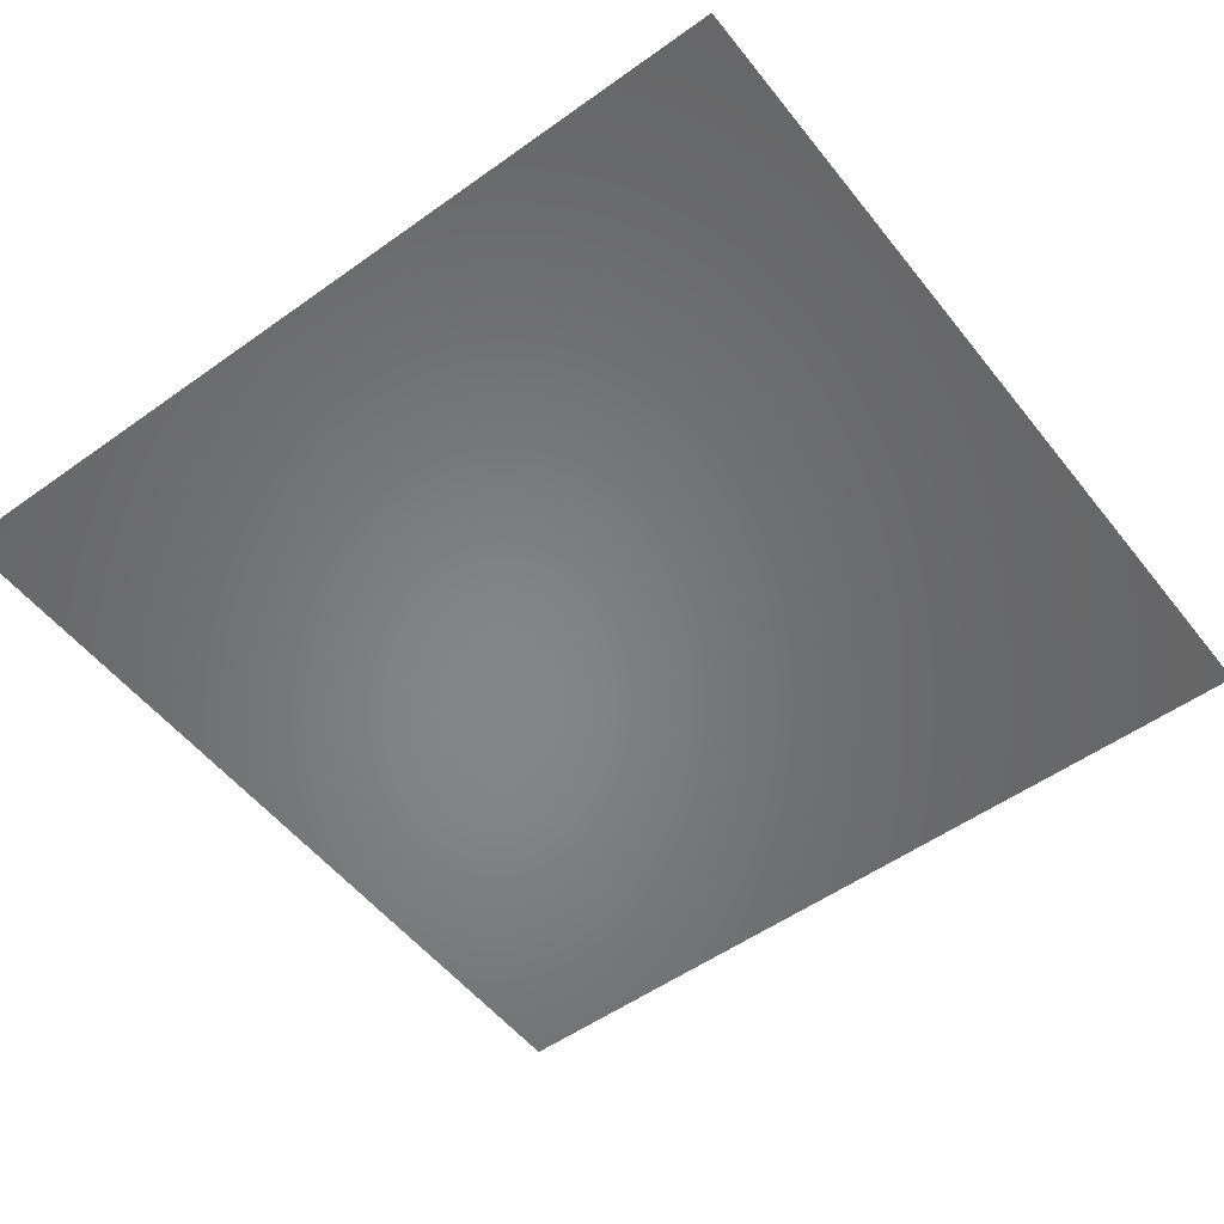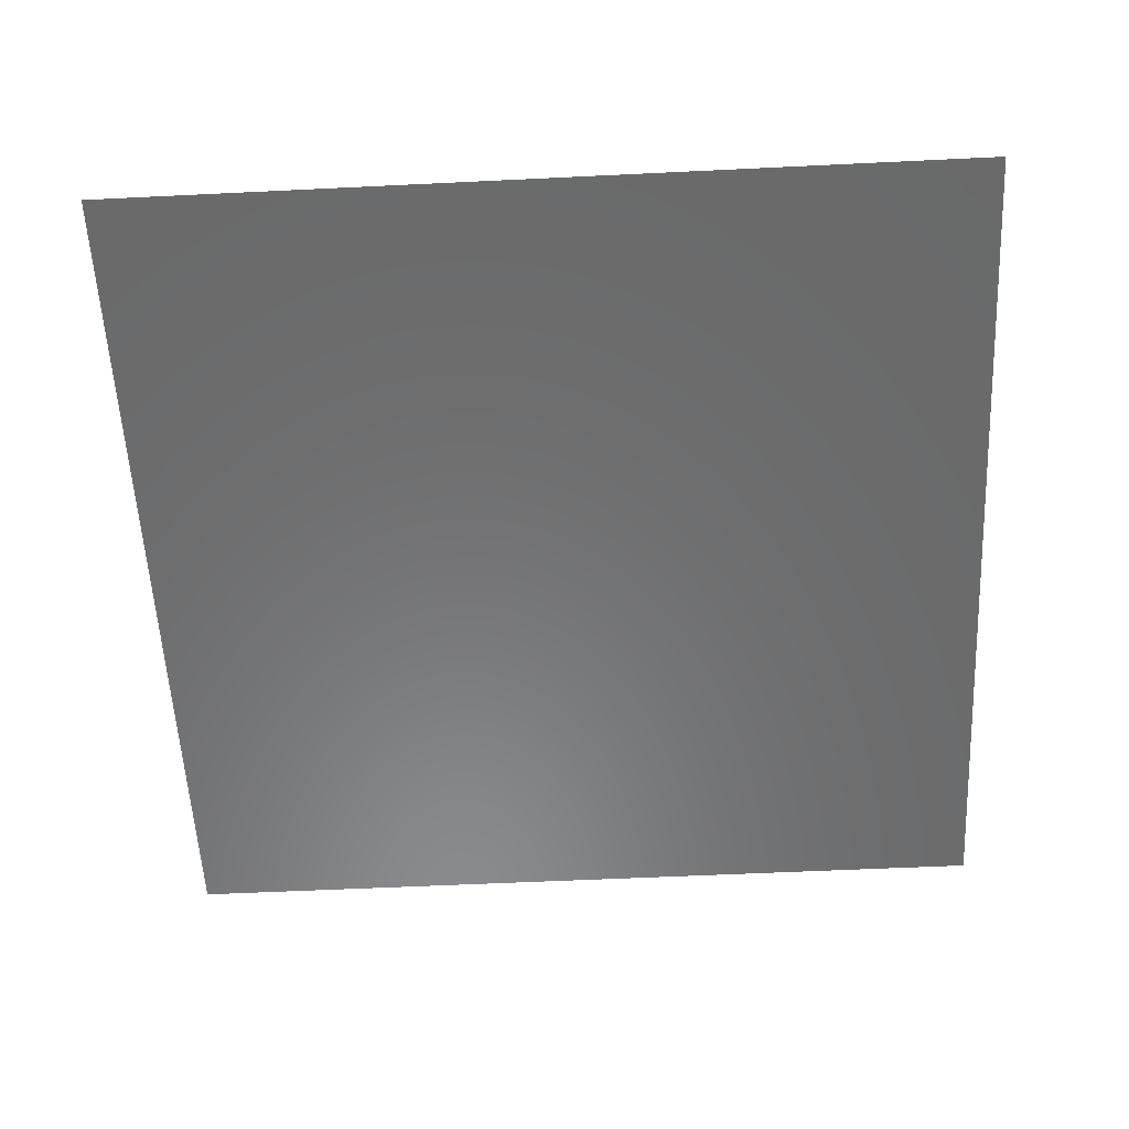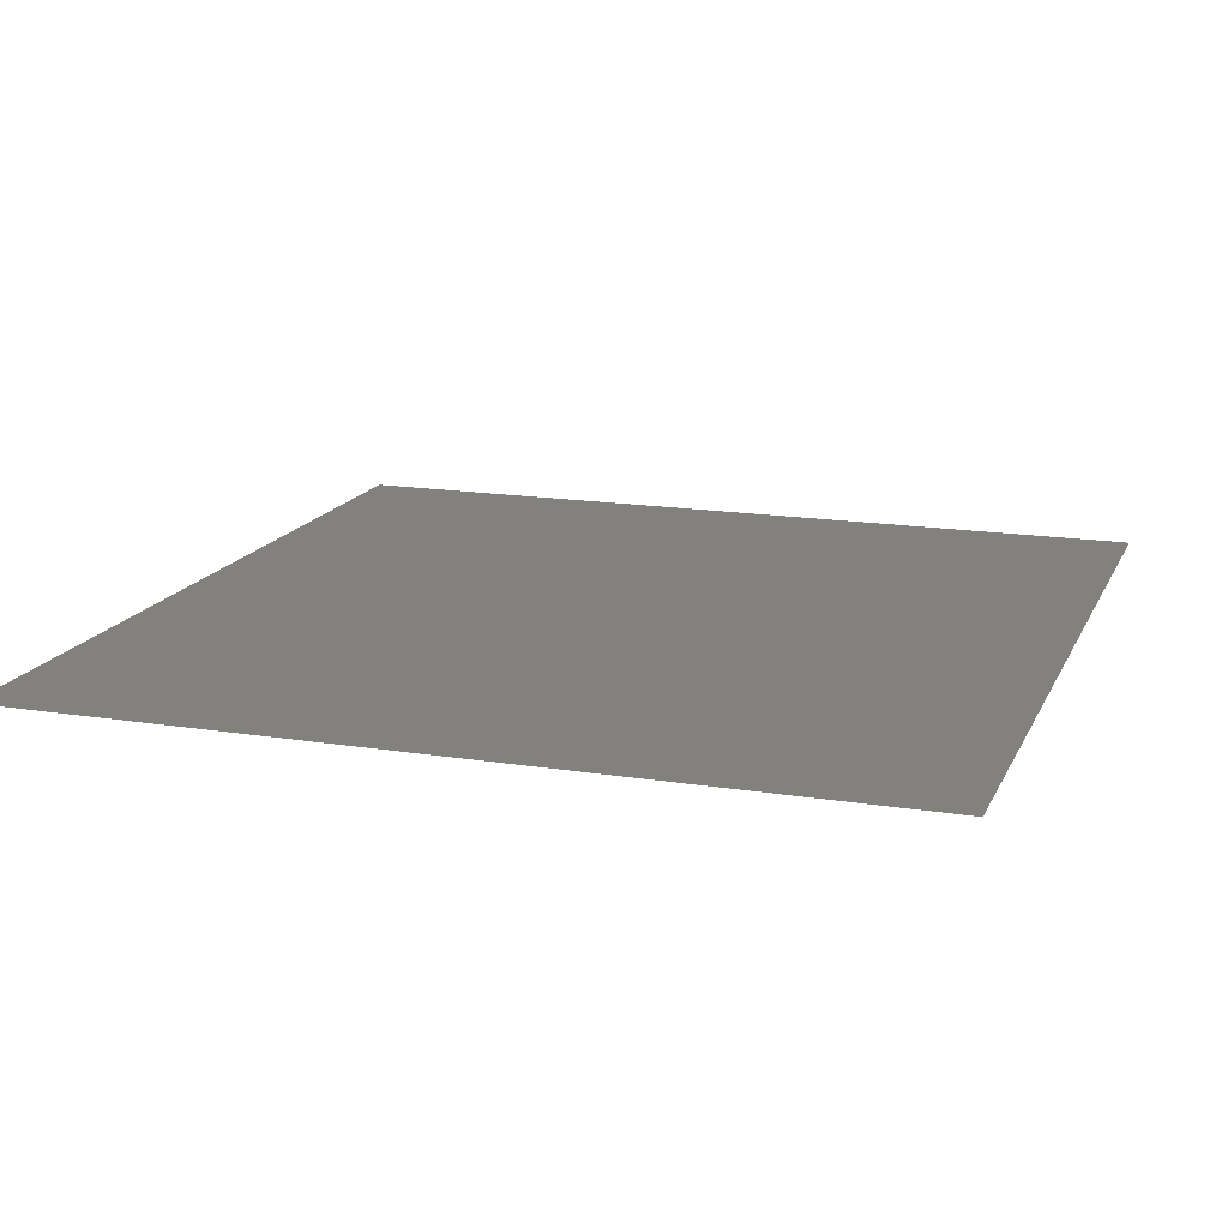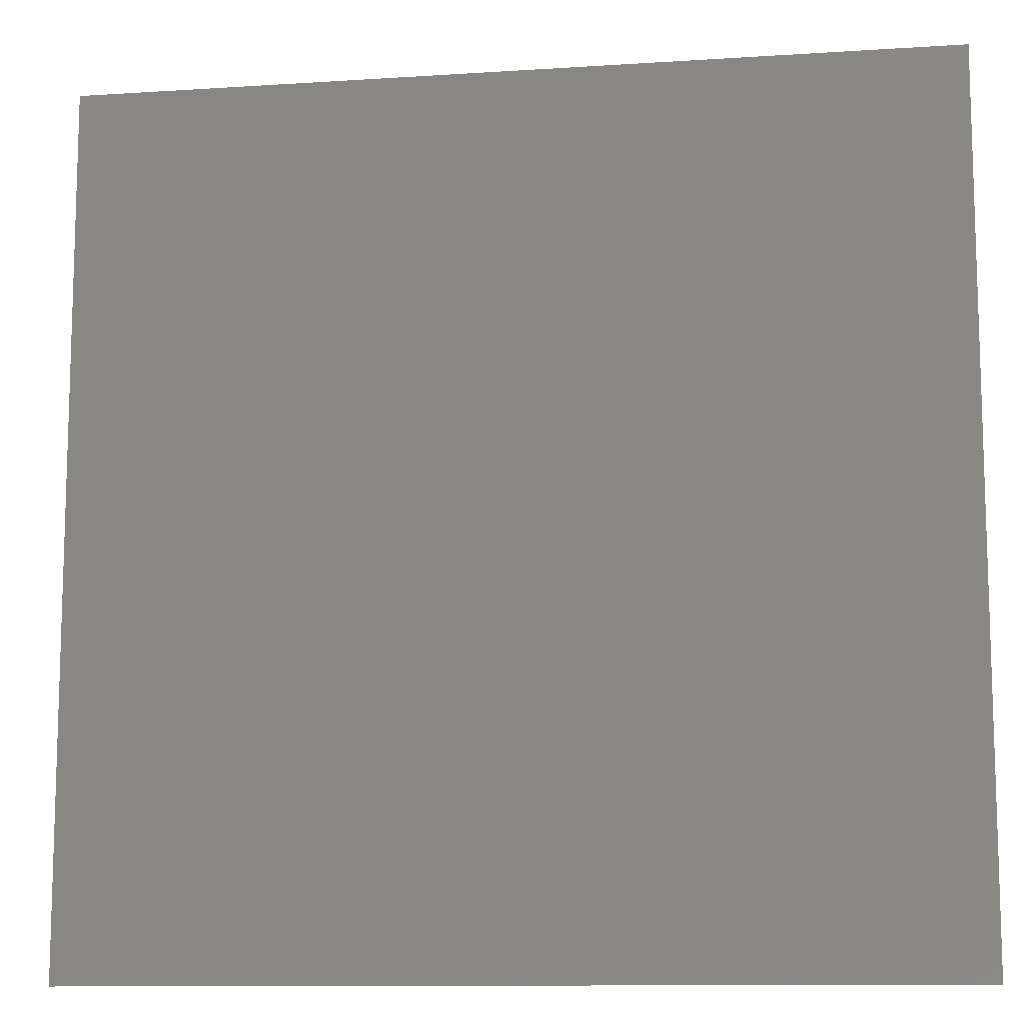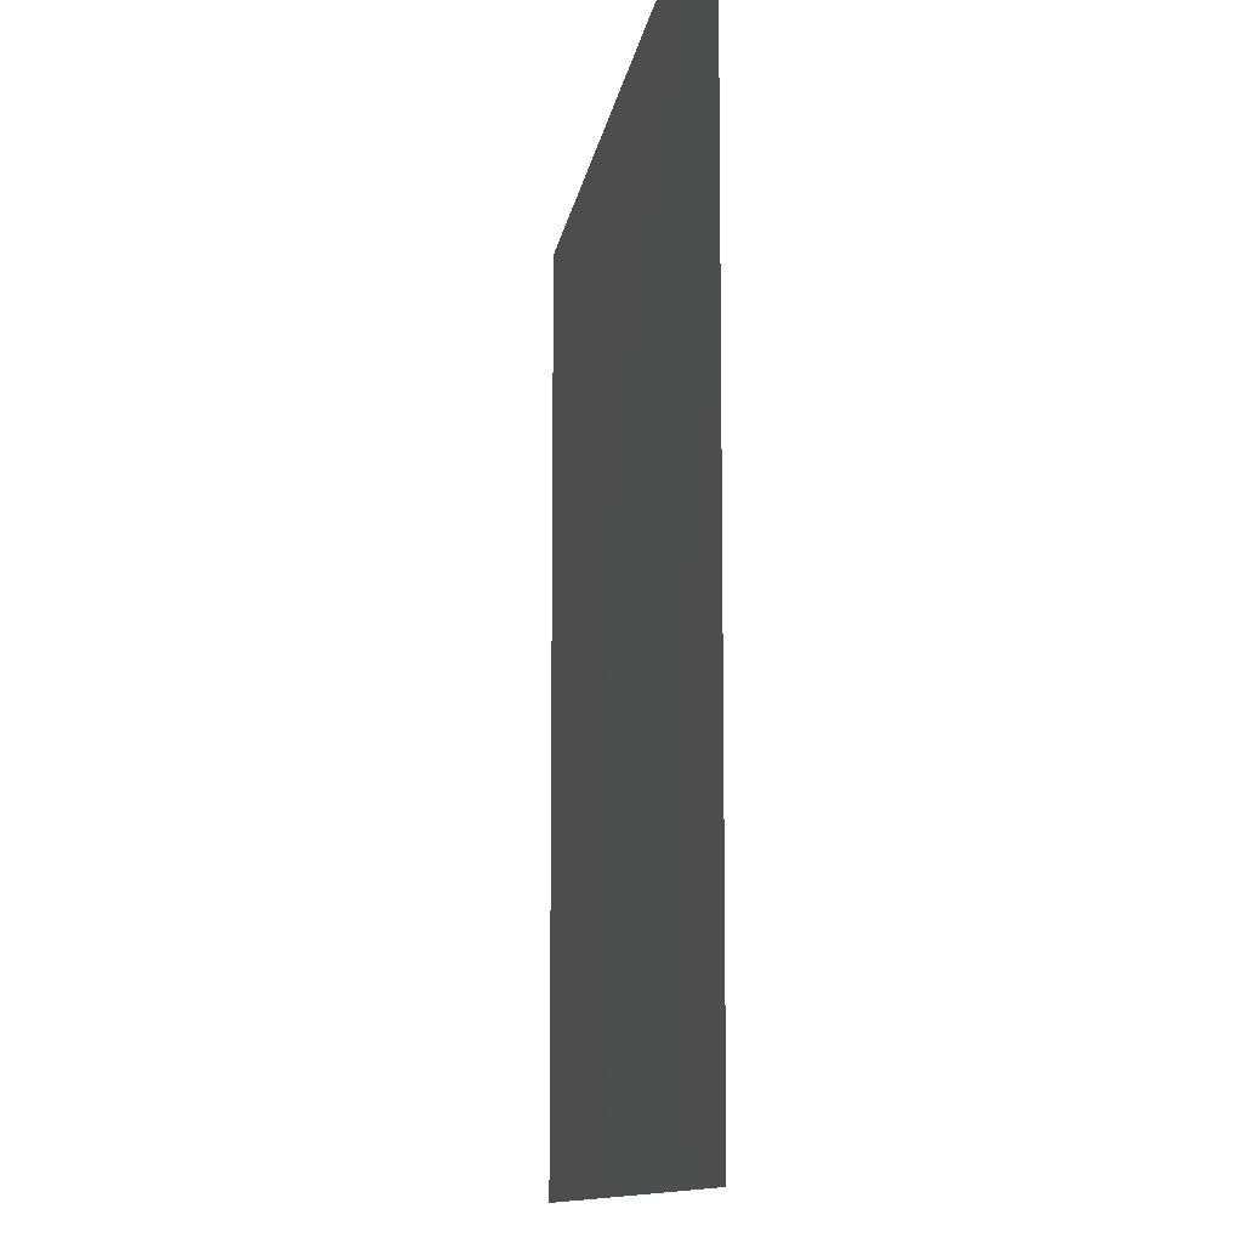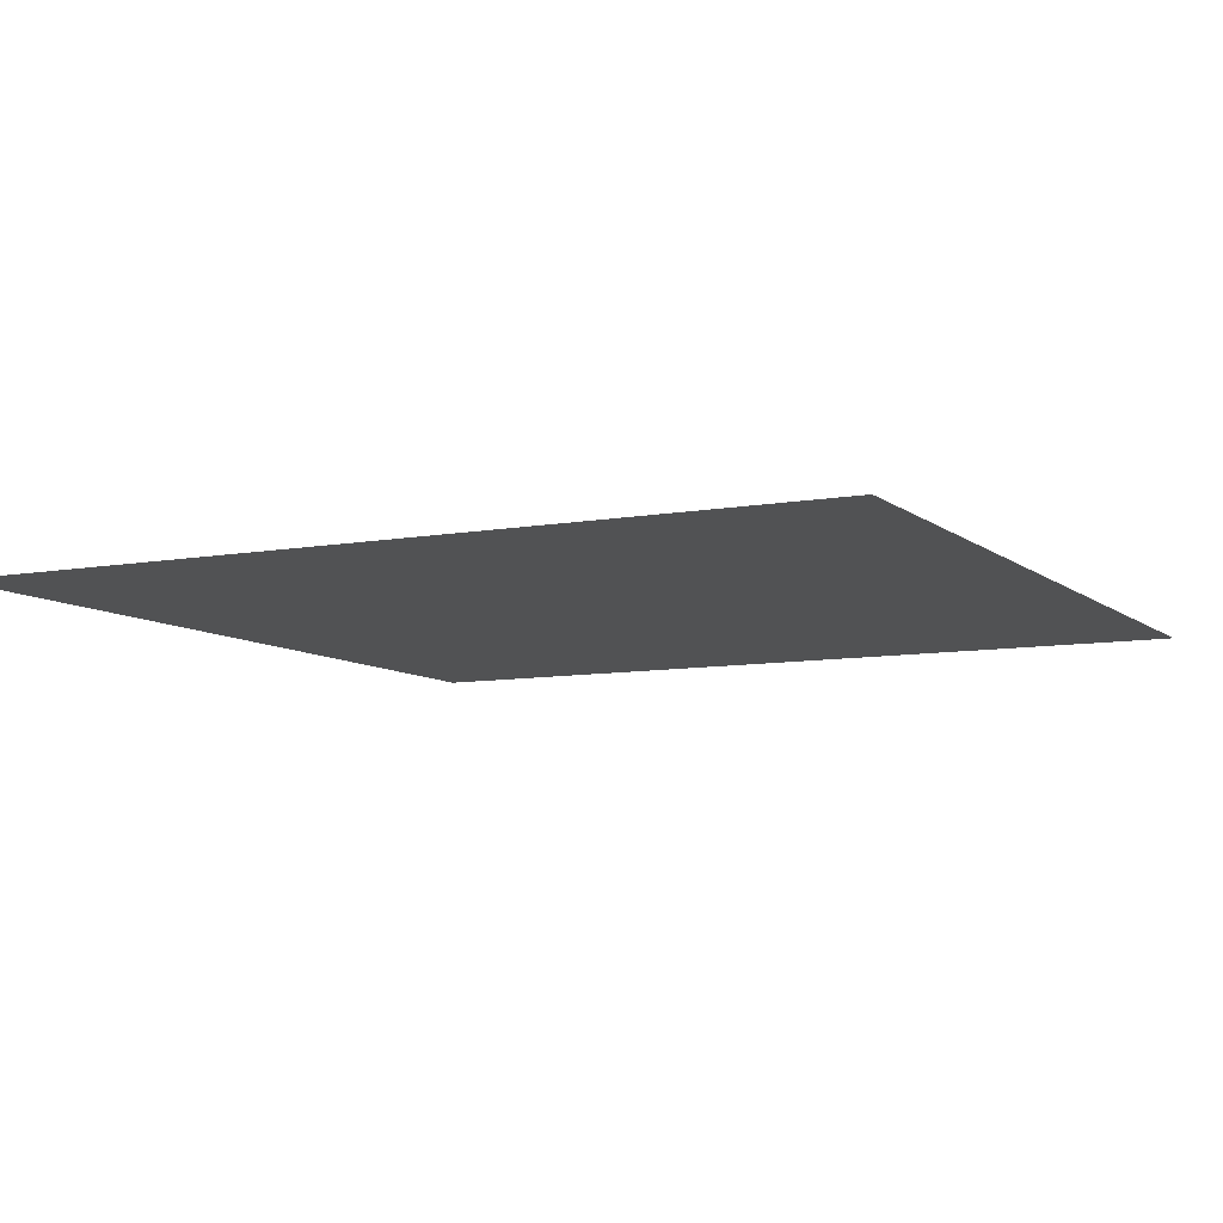
<metadata>
{"format":"stl","ext":"stl","renderer":"f3d","projection":"perspective","resolution":1024,"background":"white","views":[{"elev":-53.3,"azim":-52.6,"up":"+Z"},{"elev":-56.6,"azim":-177.1,"up":"+Z"},{"elev":16.0,"azim":18.4,"up":"+Z"},{"elev":-11.2,"azim":-170.9,"up":"+Y"},{"elev":-11.3,"azim":81.6,"up":"+Y"},{"elev":-8.4,"azim":117.0,"up":"+Z"}]}
</metadata>
<code>
# stl→obj: 36 verts, 50 faces
v -0.25 -0.25 -2
v -0.25 -0.15 -2
v -0.15 -0.25 -2
v -0.15 -0.15 -2
v -0.25 -0.05 -2
v -0.15 -0.05 -2
v -0.25 0.05 -2
v -0.15 0.05 -2
v -0.25 0.15 -2
v -0.15 0.15 -2
v -0.25 0.25 -2
v -0.15 0.25 -2
v -0.05 -0.25 -2
v -0.05 -0.15 -2
v -0.05 -0.05 -2
v -0.05 0.05 -2
v -0.05 0.15 -2
v -0.05 0.25 -2
v 0.05 -0.25 -2
v 0.05 -0.15 -2
v 0.05 -0.05 -2
v 0.05 0.05 -2
v 0.05 0.15 -2
v 0.05 0.25 -2
v 0.15 -0.25 -2
v 0.15 -0.15 -2
v 0.15 -0.05 -2
v 0.15 0.05 -2
v 0.15 0.15 -2
v 0.15 0.25 -2
v 0.25 -0.25 -2
v 0.25 -0.15 -2
v 0.25 -0.05 -2
v 0.25 0.05 -2
v 0.25 0.15 -2
v 0.25 0.25 -2
f 1 2 3
f 4 3 2
f 2 5 4
f 6 4 5
f 5 7 6
f 8 6 7
f 7 9 8
f 10 8 9
f 9 11 10
f 12 10 11
f 3 4 13
f 14 13 4
f 4 6 14
f 15 14 6
f 6 8 15
f 16 15 8
f 8 10 16
f 17 16 10
f 10 12 17
f 18 17 12
f 13 14 19
f 20 19 14
f 14 15 20
f 21 20 15
f 15 16 21
f 22 21 16
f 16 17 22
f 23 22 17
f 17 18 23
f 24 23 18
f 19 20 25
f 26 25 20
f 20 21 26
f 27 26 21
f 21 22 27
f 28 27 22
f 22 23 28
f 29 28 23
f 23 24 29
f 30 29 24
f 25 26 31
f 32 31 26
f 26 27 32
f 33 32 27
f 27 28 33
f 34 33 28
f 28 29 34
f 35 34 29
f 29 30 35
f 36 35 30

</code>
